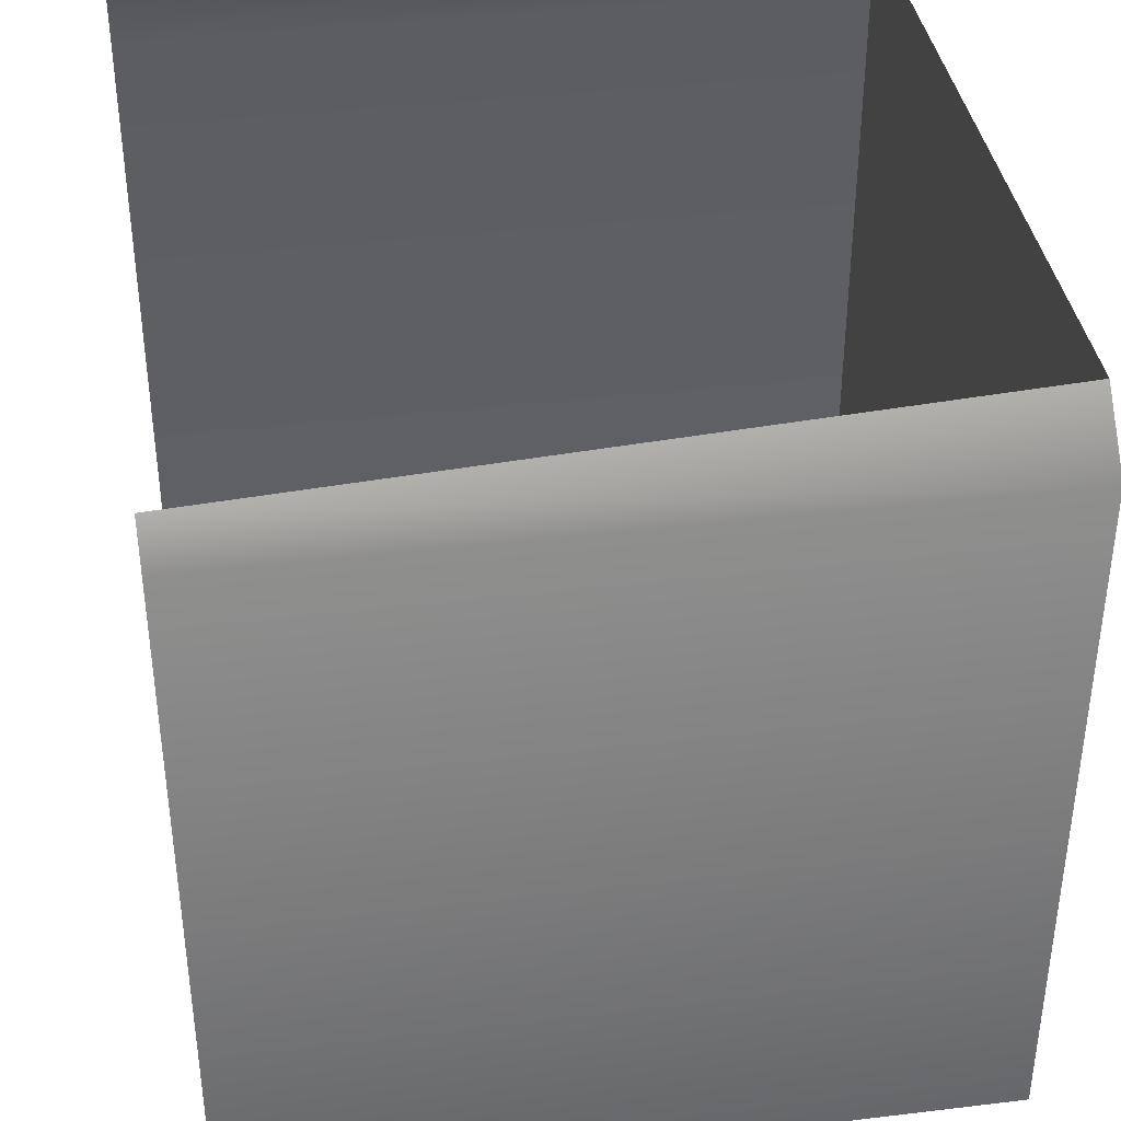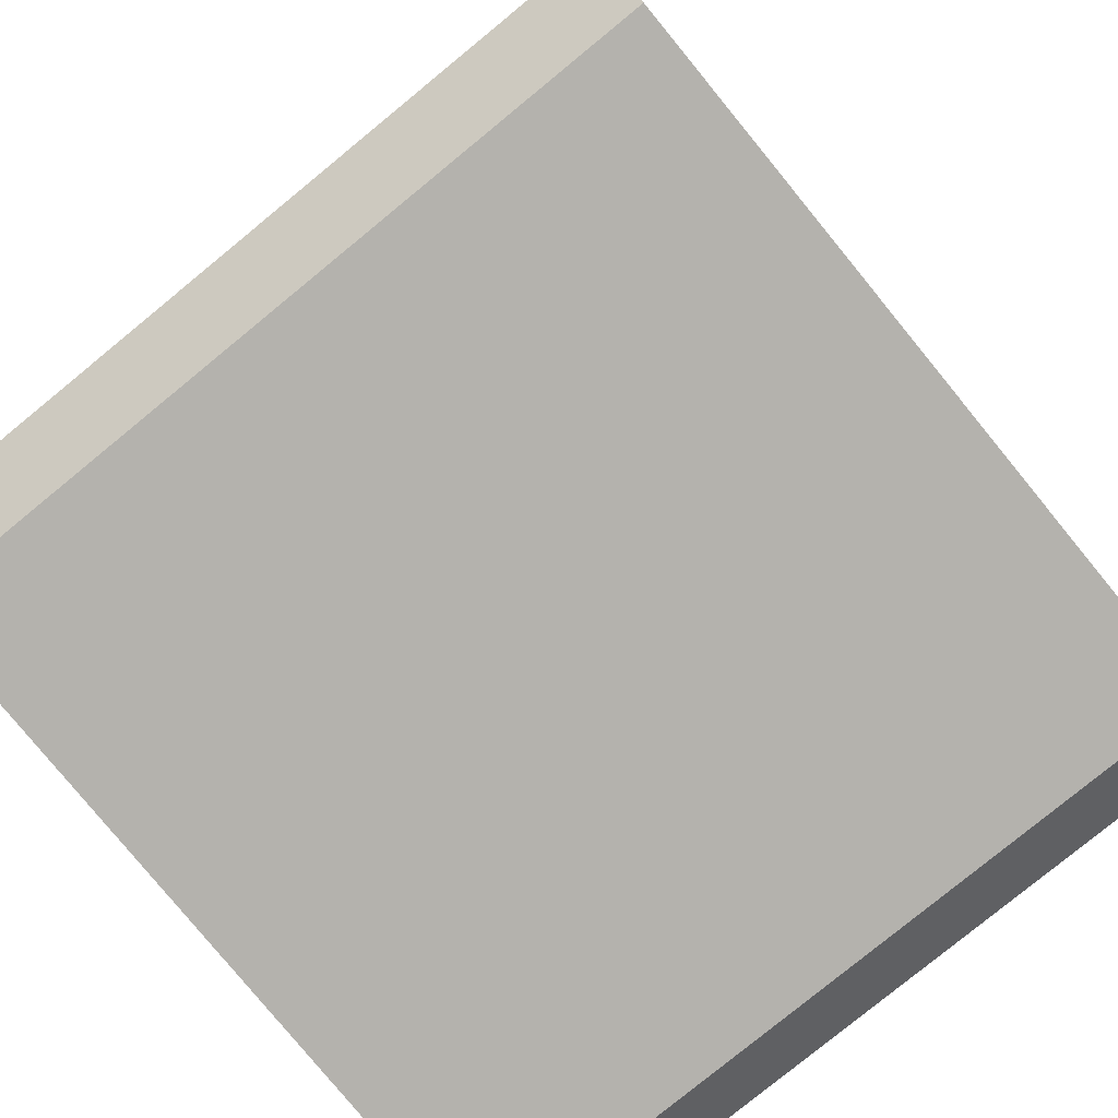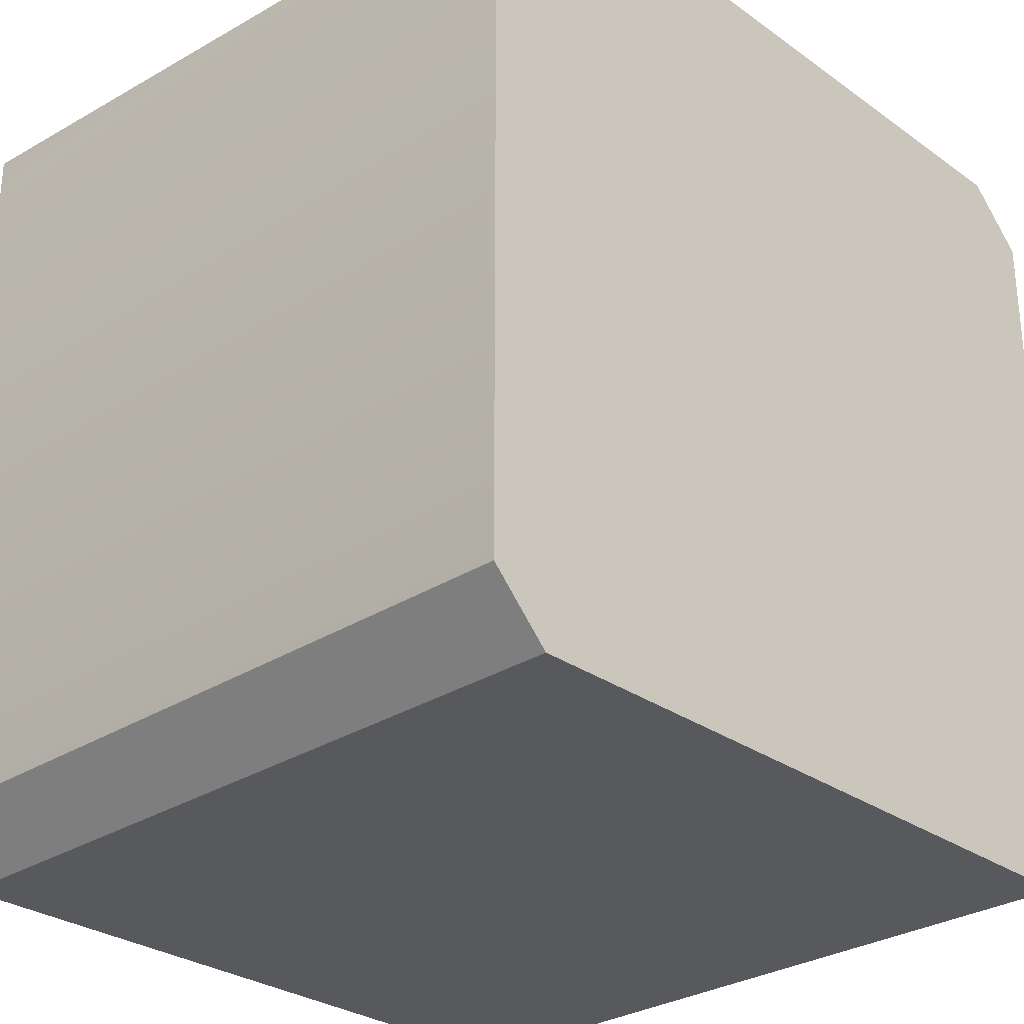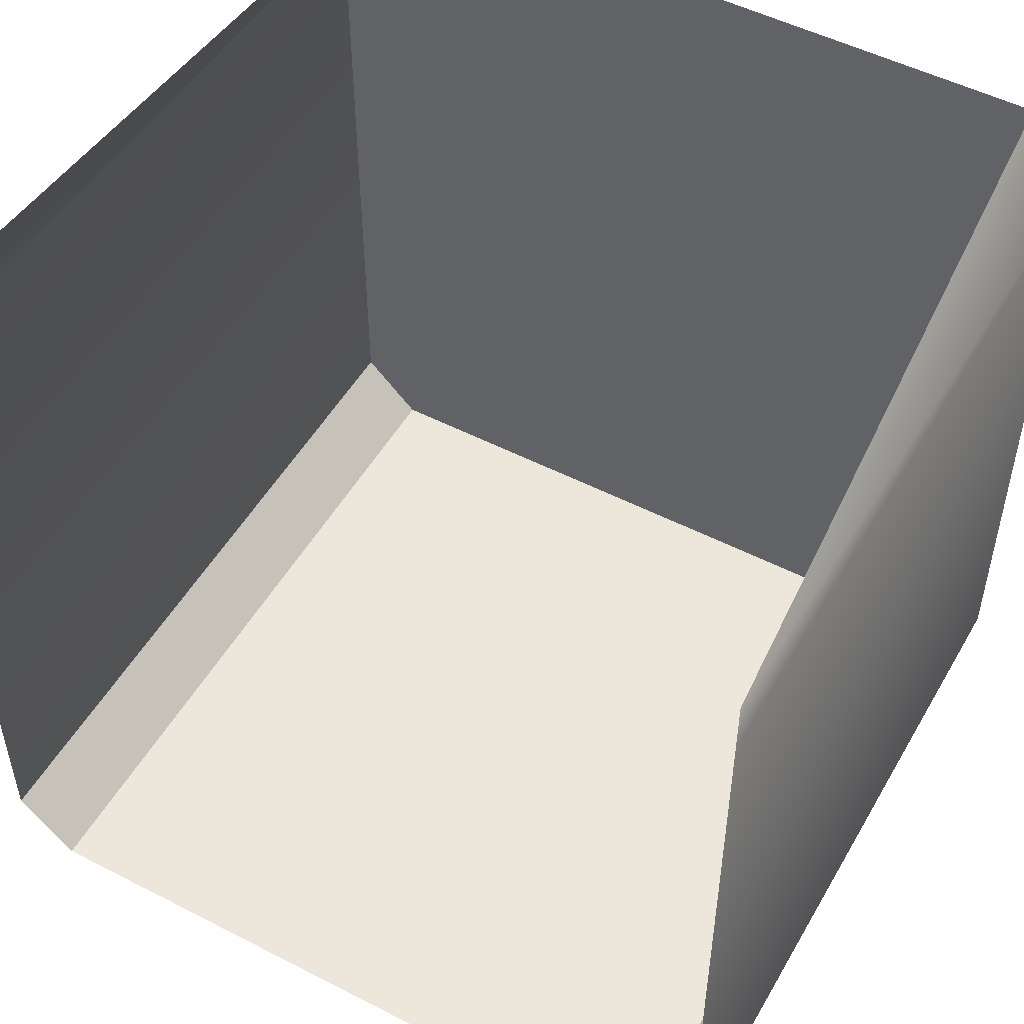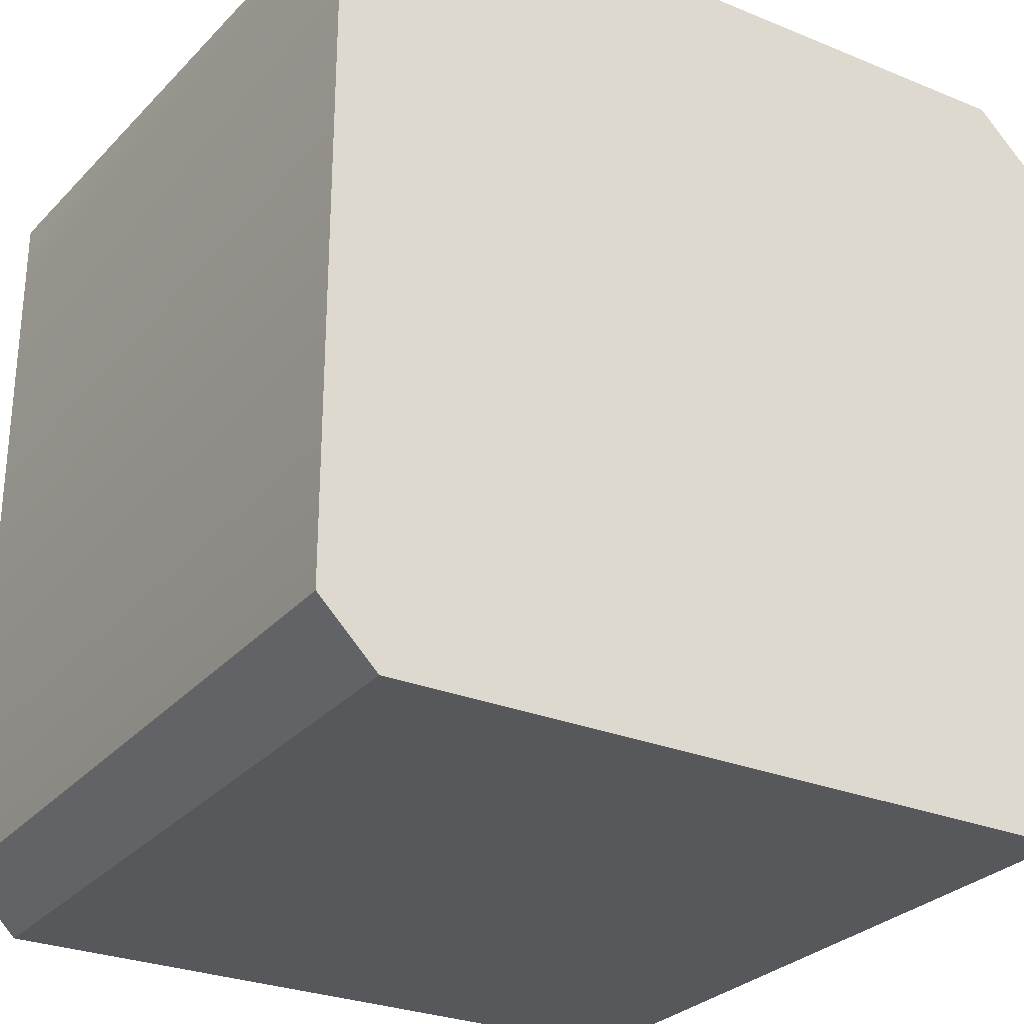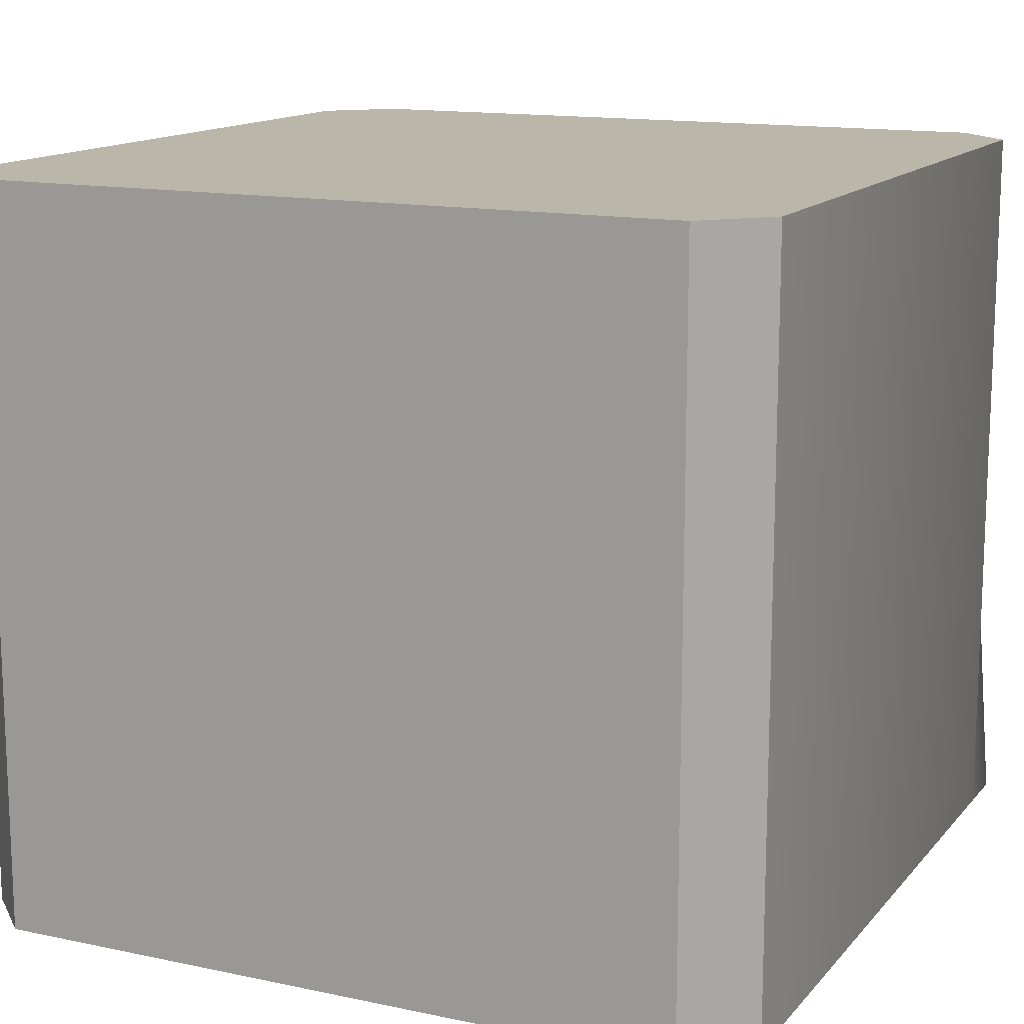
<metadata>
{"format":"obj","ext":"obj","renderer":"f3d","projection":"perspective","resolution":1024,"background":"white","views":[{"elev":38.5,"azim":81.4,"up":"+Z"},{"elev":-79.5,"azim":-50.7,"up":"+Z"},{"elev":-29.2,"azim":133.6,"up":"+Z"},{"elev":51.2,"azim":29.2,"up":"+Z"},{"elev":-28.0,"azim":148.2,"up":"+Z"},{"elev":13.9,"azim":-154.8,"up":"+Y"}]}
</metadata>
<code>
g [gimmick]battlegate1
v -0.3645 -0.2373 -0.4447
v 0.3645 -0.2373 -0.4447
v 0.4251 -0.2373 -0.3841
v -0.4251 -0.2373 -0.3841
v 0.4251 -0.2373 0.3449
v -0.4251 -0.2373 0.3449
v 0.3645 -0.2373 0.4055
v -0.3645 -0.2373 0.4055
v 0.4251 -0.2373 -0.3841
v 0.4251 -1.007 -0.3841
v 0.4251 -1.007 0.3449
v 0.4251 -0.2373 0.3449
v 0.4251 -1.007 0.4055
v 0.3645 -0.2373 0.4055
v -0.3645 -0.2373 -0.4447
v -0.3645 -1.007 -0.4447
v 0.3645 -1.007 -0.4447
v 0.3645 -0.2373 -0.4447
v -0.4251 -0.2373 0.3449
v -0.4251 -1.007 -0.3841
v -0.4251 -0.2373 -0.3841
v -0.4251 -1.007 0.3449
v -0.3645 -0.2373 0.4055
v -0.4251 -1.007 0.4055
v 0.3645 -0.2373 -0.4447
v 0.3645 -1.007 -0.4447
v 0.4251 -1.007 -0.3841
v 0.4251 -0.2373 -0.3841
v -0.4251 -0.2373 -0.3841
v -0.4251 -1.007 -0.3841
v -0.3645 -1.007 -0.4447
v -0.3645 -0.2373 -0.4447
g [gimmick]battlegate1_0
f 3 2 1
f 1 4 3
f 4 5 3
f 4 6 5
f 6 7 5
f 6 8 7
f 11 10 9
f 12 11 9
f 13 11 12
f 14 13 12
f 17 16 15
f 18 17 15
f 21 20 19
f 20 22 19
f 23 19 22
f 24 23 22
f 27 26 25
f 28 27 25
f 31 30 29
f 32 31 29

</code>
